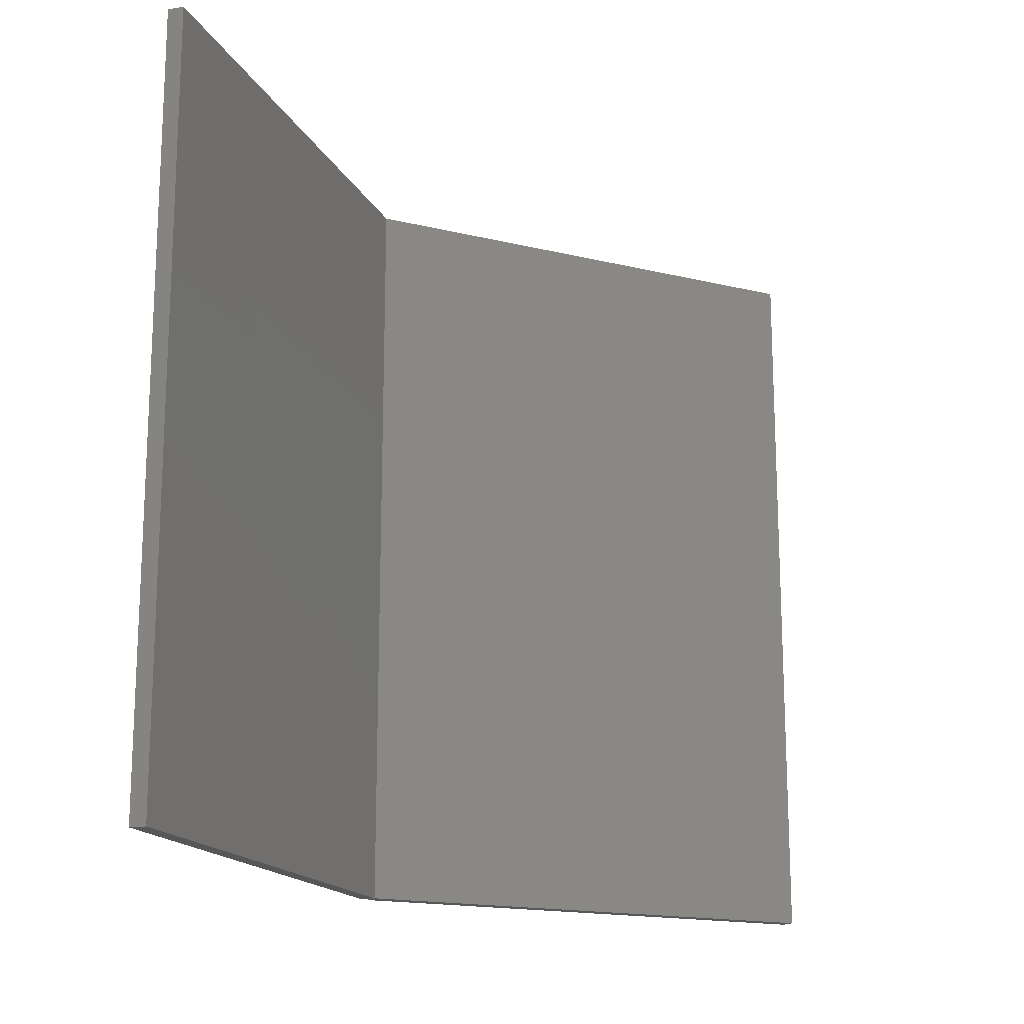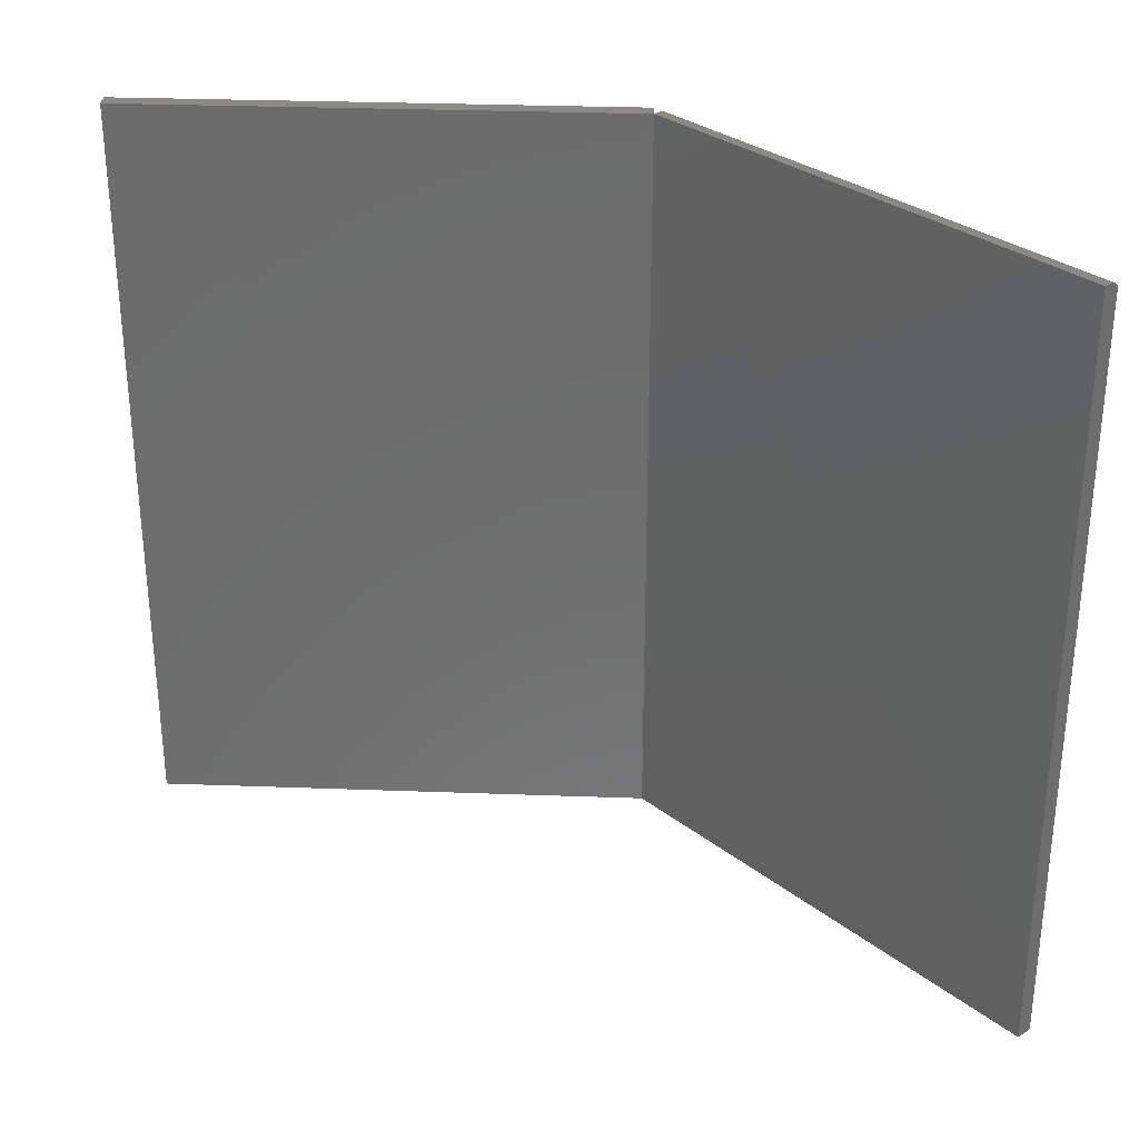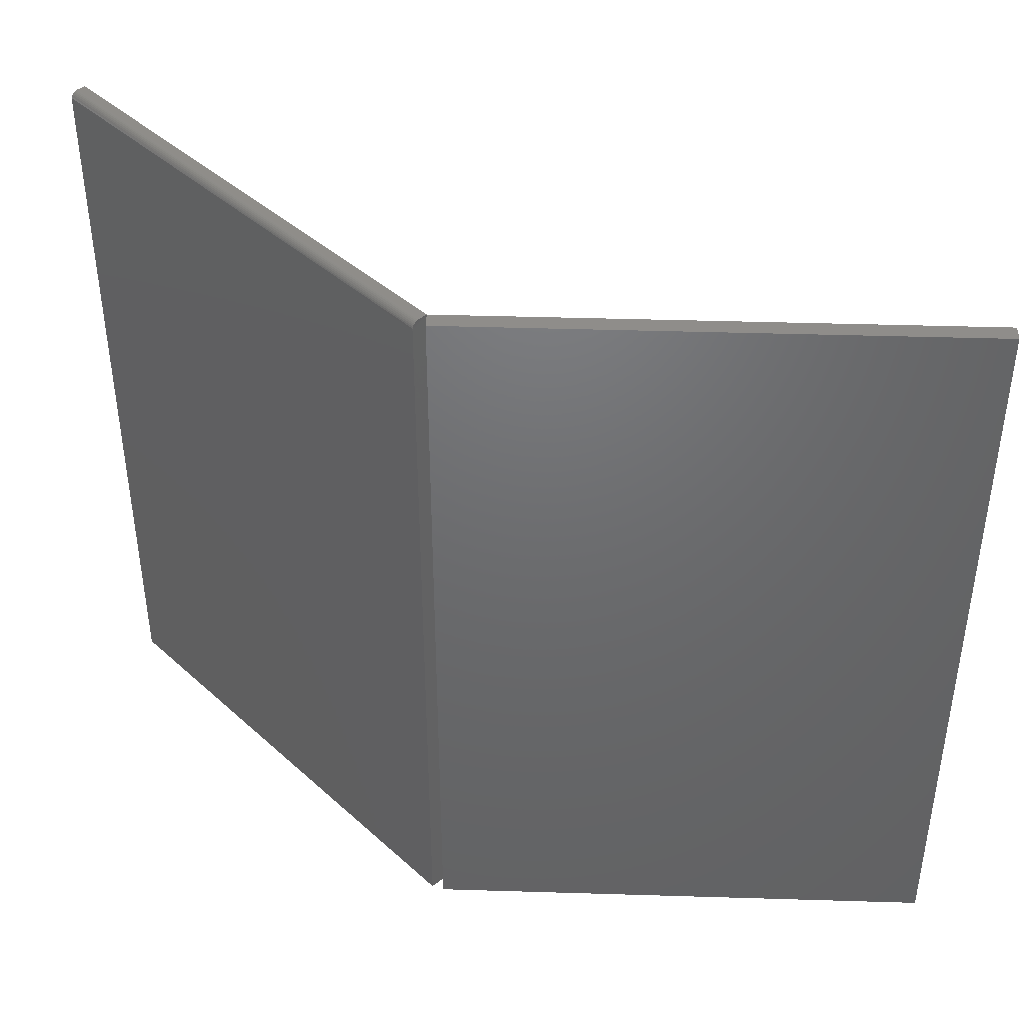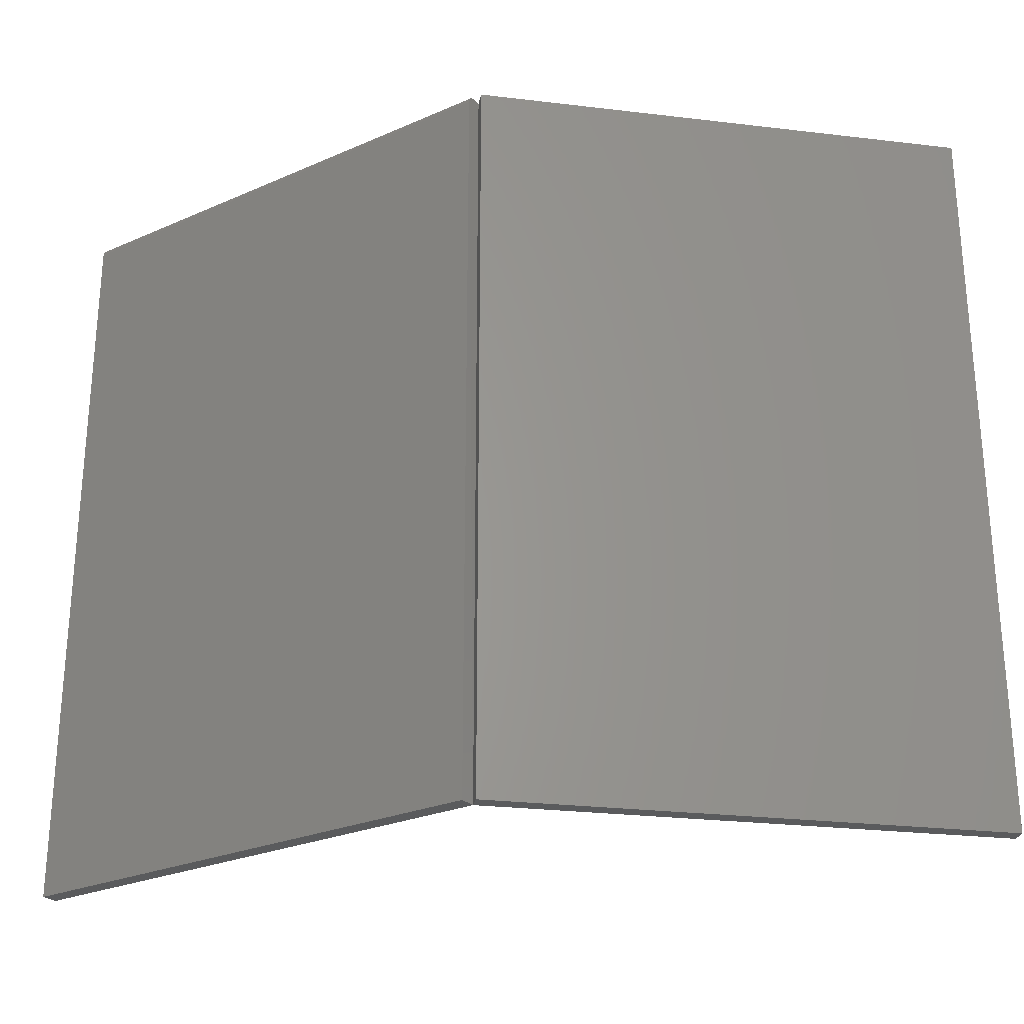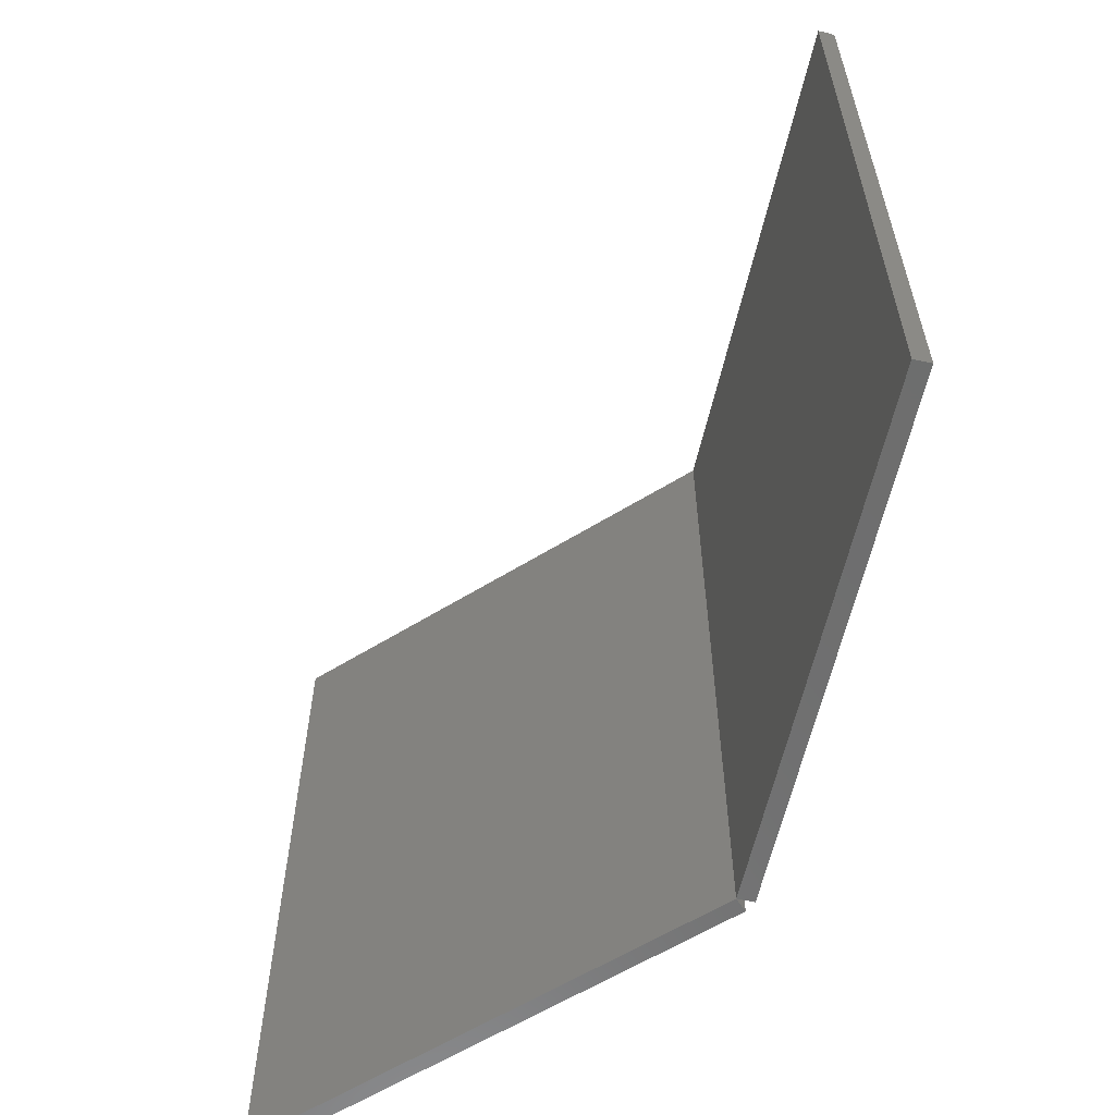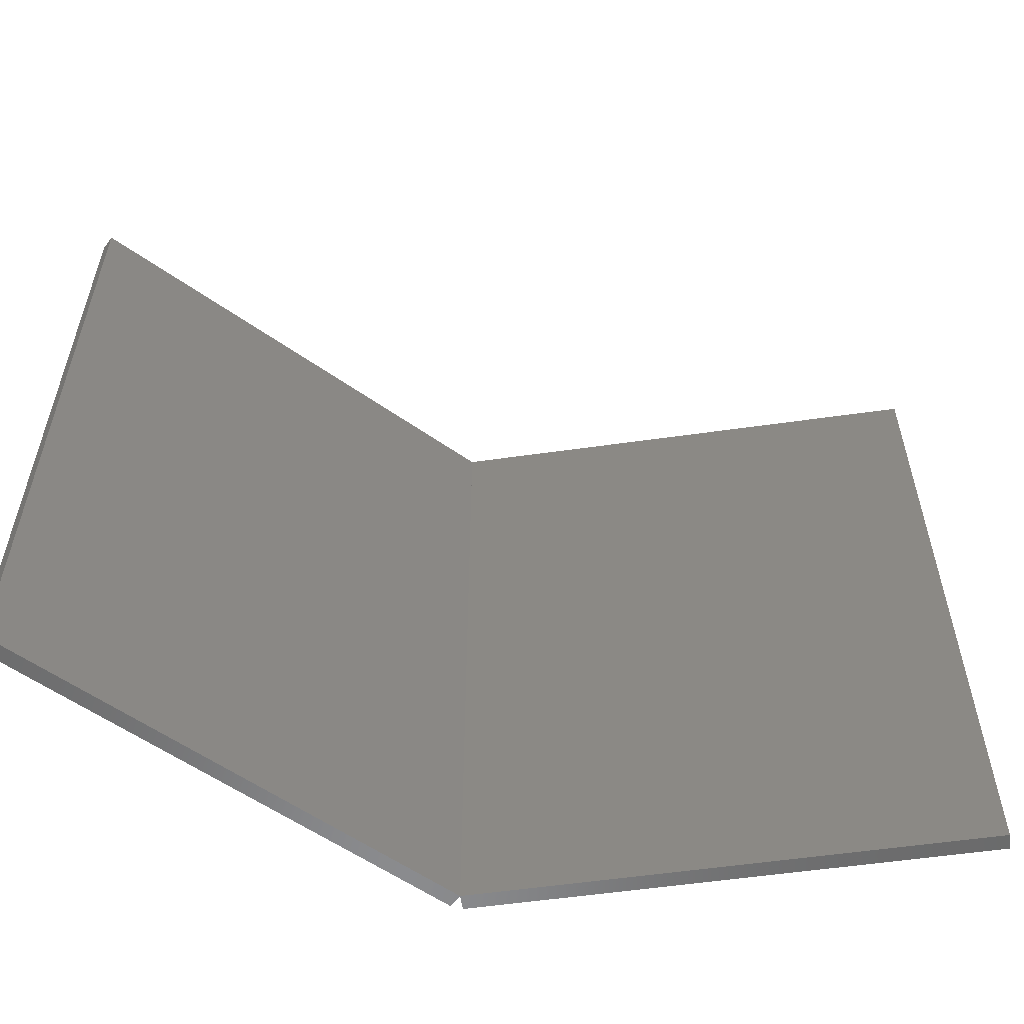
<metadata>
{"format":"stl","ext":"stl","renderer":"f3d","projection":"perspective","resolution":1024,"background":"white","views":[{"elev":-16.6,"azim":108.7,"up":"+Z"},{"elev":30.5,"azim":-176.9,"up":"+Z"},{"elev":41.8,"azim":2.1,"up":"+Z"},{"elev":-26.5,"azim":-10.6,"up":"+Z"},{"elev":-60.0,"azim":-147.6,"up":"+Z"},{"elev":-56.6,"azim":143.5,"up":"+Z"}]}
</metadata>
<code>
# stl→obj: 30 verts, 56 faces
v -0.07812 -0.117 0.75
v -0.4398 0.2321 0.75
v -0.0842 -0.1235 0.75
v -0.4337 0.2382 0.75
v -0.4453 0.2266 0.7422
v -0.4337 0.2382 0
v -0.4453 0.2266 0
v -0.4452 0.2267 0.7437
v -0.4449 0.227 0.7452
v -0.4444 0.2275 0.7465
v -0.4437 0.2282 0.7477
v -0.4429 0.229 0.7487
v -0.4419 0.23 0.7494
v -0.4409 0.231 0.7498
v -0.08972 -0.129 0.7422
v -0.08972 -0.129 0
v -0.07812 -0.1174 0
v -0.08961 -0.1289 0.7437
v -0.08727 -0.1266 0.7487
v -0.0881 -0.1274 0.7477
v -0.08879 -0.1281 0.7465
v -0.0893 -0.1286 0.7452
v -0.08527 -0.1246 0.7498
v -0.08631 -0.1256 0.7494
v -0.07812 -0.1328 0.75
v 0.4219 -0.1328 0.75
v 0.4219 -0.117 0.75
v -0.07812 -0.1328 0
v 0.4219 -0.1328 0
v 0.4219 -0.117 0
f 1 2 3
f 1 4 2
f 5 6 7
f 8 9 10
f 8 10 11
f 8 11 12
f 8 12 13
f 8 13 14
f 8 14 2
f 4 6 5
f 4 5 8
f 4 8 2
f 15 16 17
f 18 19 20
f 18 20 21
f 18 21 22
f 1 19 18
f 1 18 15
f 1 15 17
f 19 1 3
f 19 3 23
f 19 23 24
f 7 16 5
f 5 16 15
f 5 15 8
f 8 15 18
f 8 18 9
f 9 18 22
f 9 22 10
f 10 22 21
f 10 21 11
f 11 21 20
f 11 20 12
f 12 20 19
f 12 19 13
f 13 19 24
f 13 24 14
f 14 24 23
f 14 23 2
f 2 23 3
f 25 26 1
f 1 26 27
f 28 17 29
f 29 17 30
f 17 28 1
f 1 28 25
f 30 17 27
f 27 17 1
f 7 6 16
f 16 6 17
f 17 6 1
f 1 6 4
f 29 30 26
f 26 30 27
f 28 29 25
f 25 29 26

</code>
